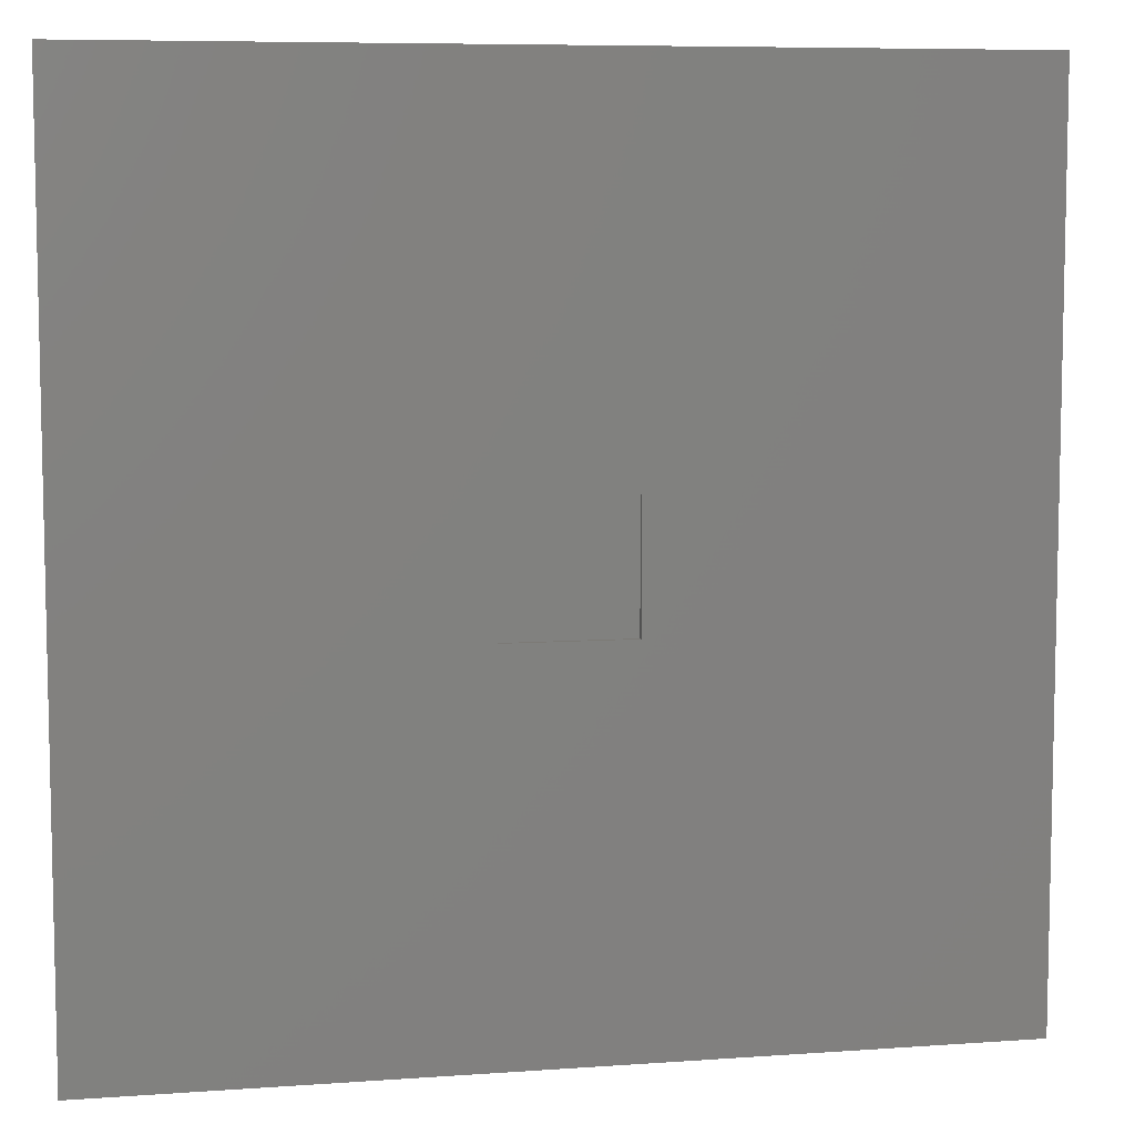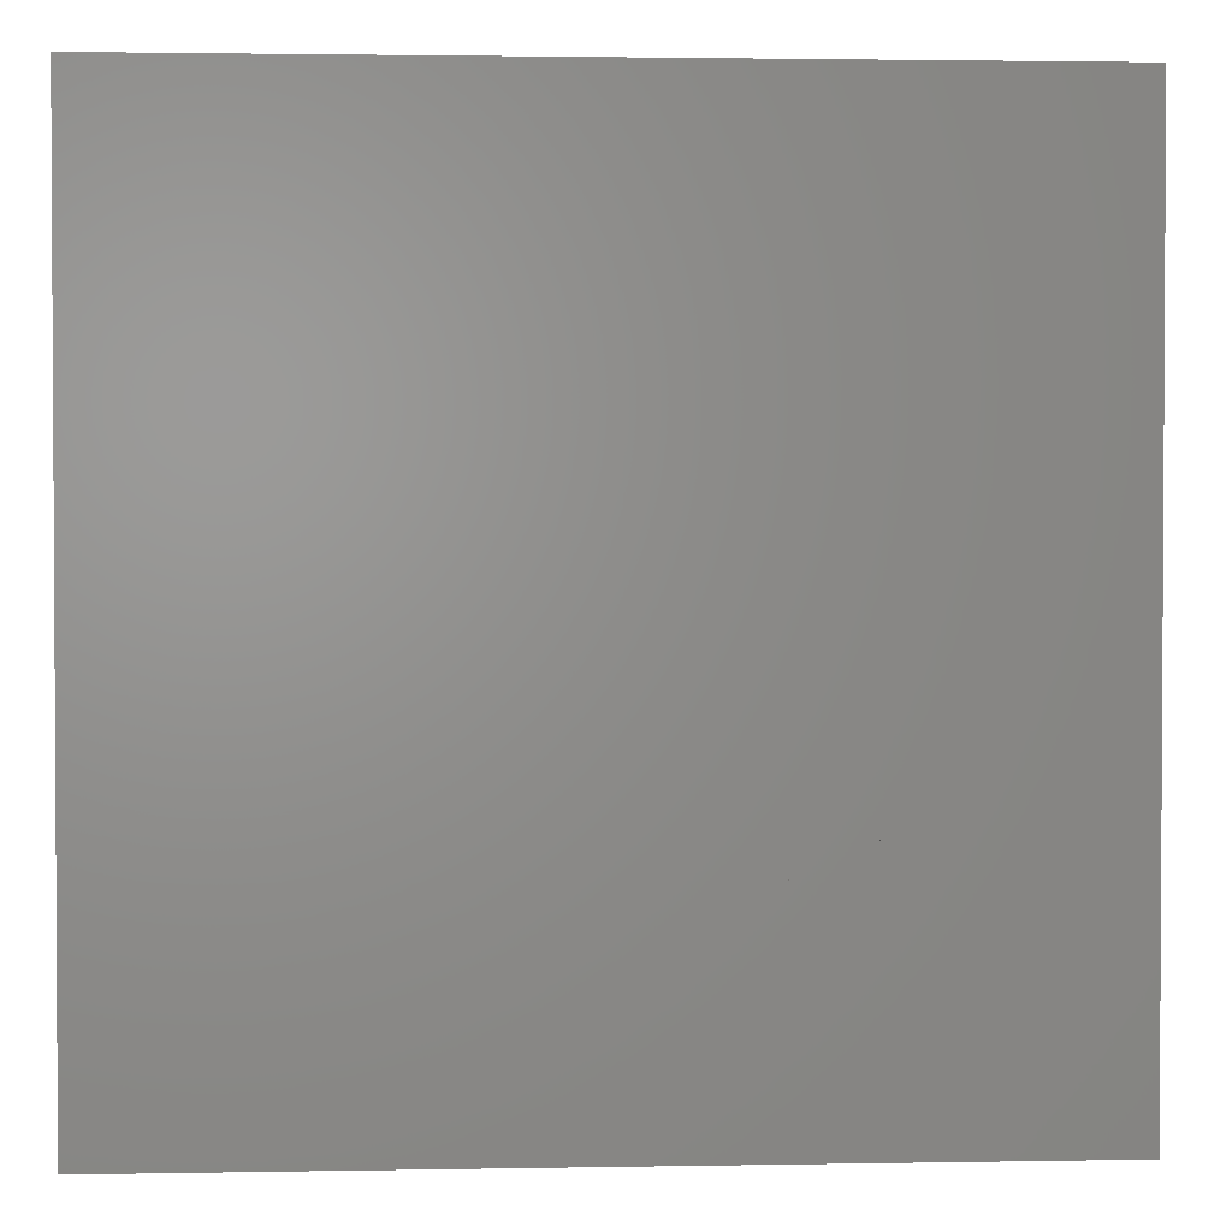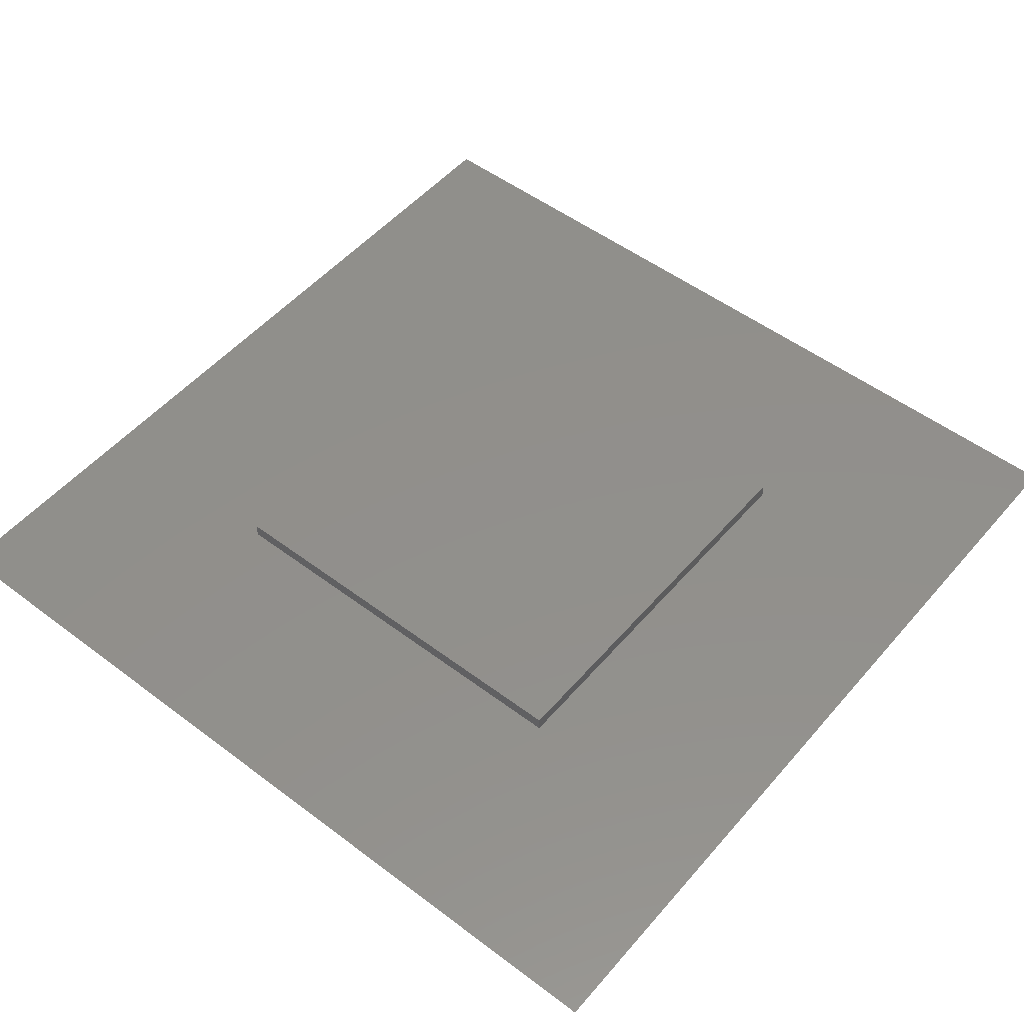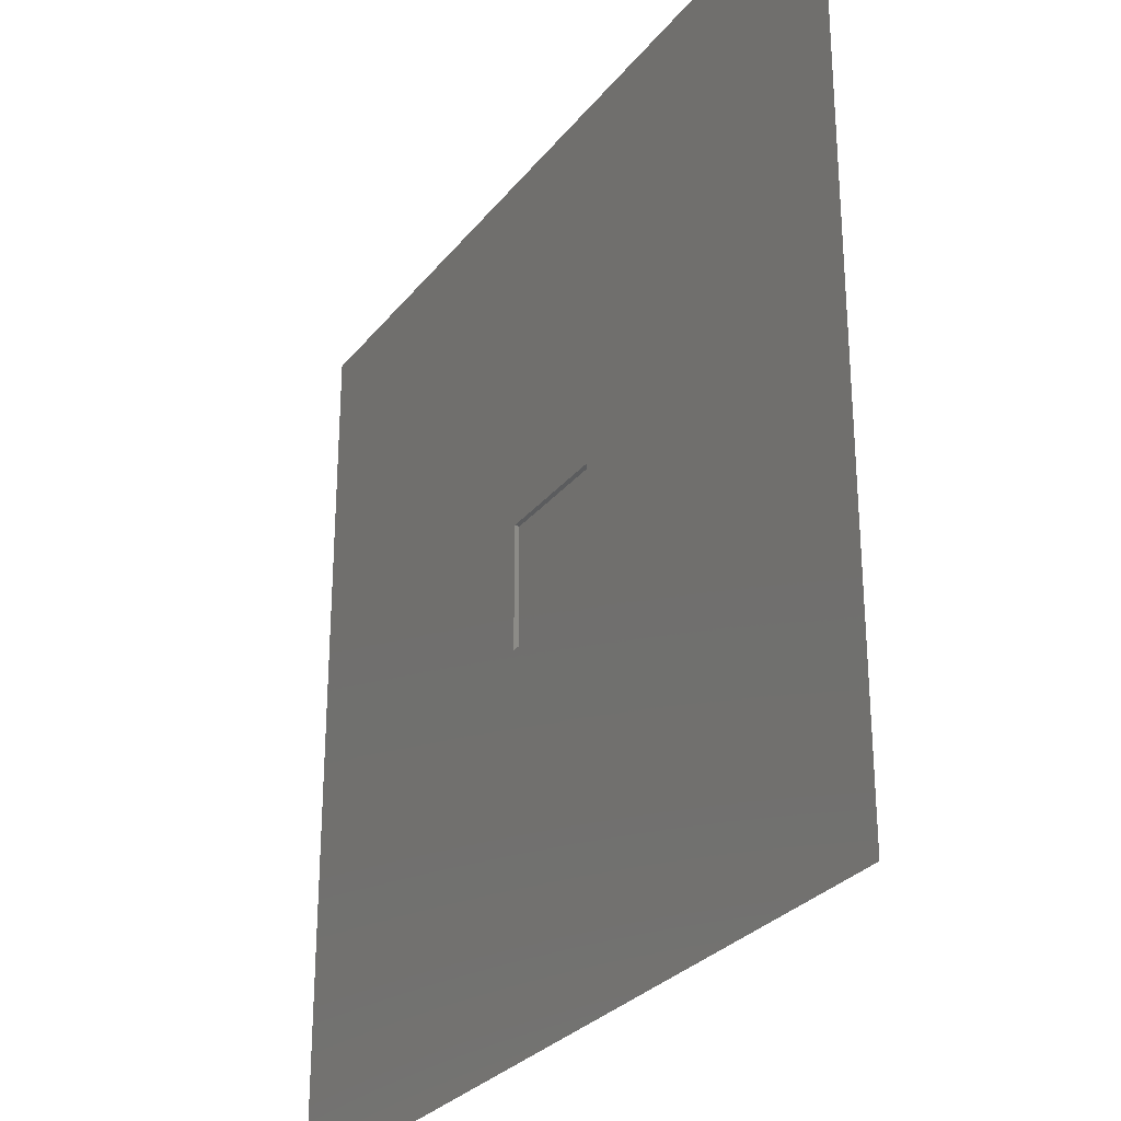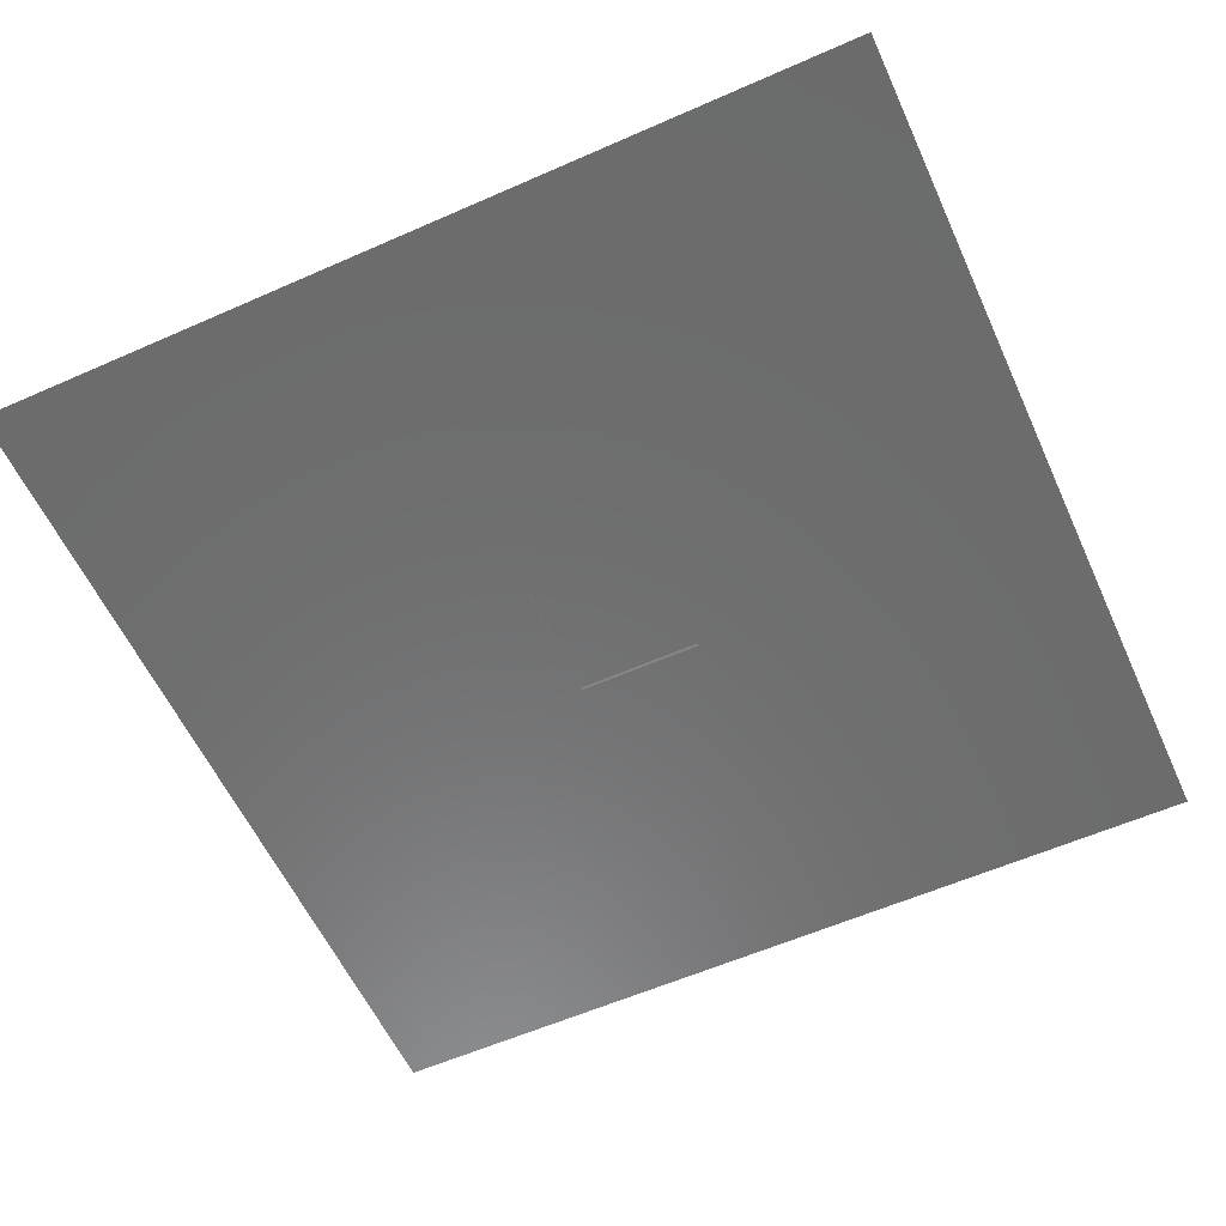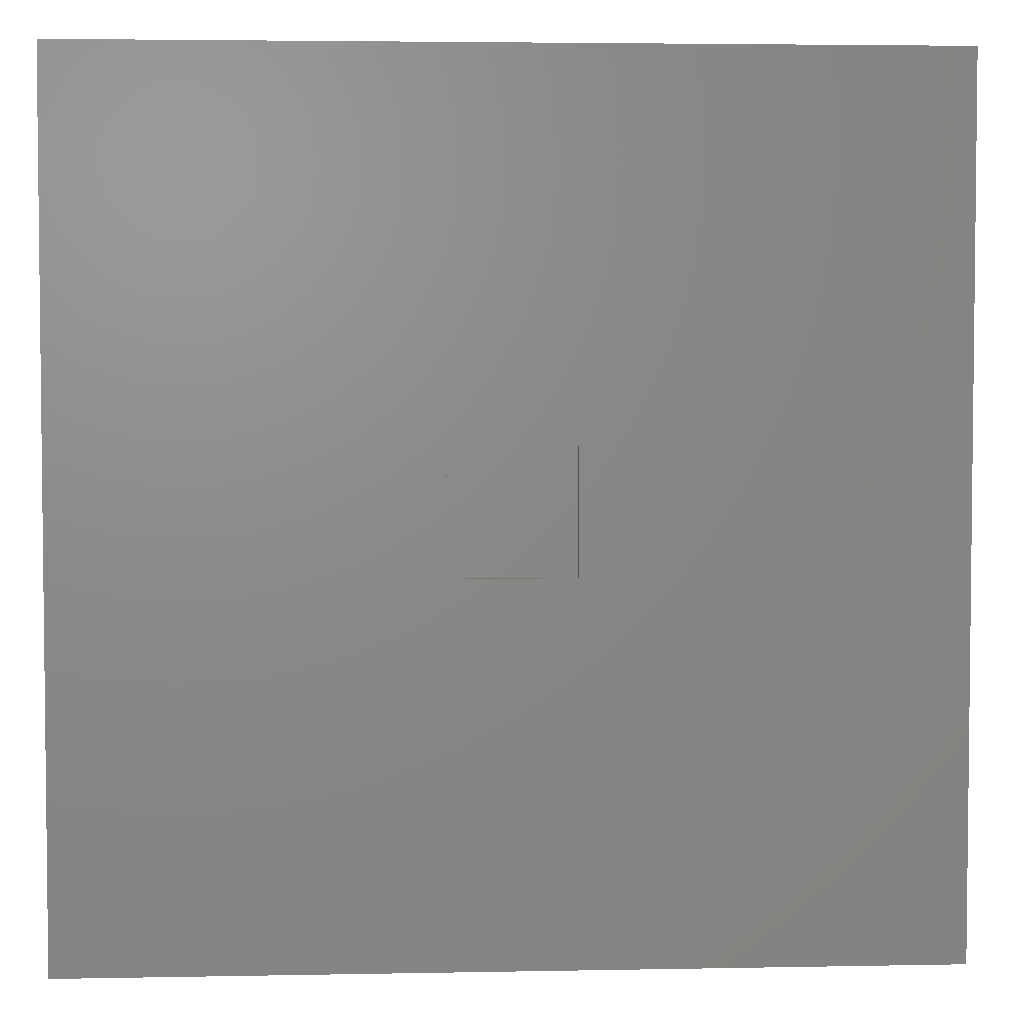
<metadata>
{"format":"stl","ext":"stl","renderer":"f3d","projection":"perspective","resolution":1024,"background":"white","views":[{"elev":7.6,"azim":-11.5,"up":"+Z"},{"elev":2.0,"azim":176.3,"up":"+Z"},{"elev":51.5,"azim":129.3,"up":"+Y"},{"elev":-28.7,"azim":59.6,"up":"+Z"},{"elev":-58.4,"azim":-155.5,"up":"+Y"},{"elev":3.9,"azim":-3.7,"up":"+Z"}]}
</metadata>
<code>
# stl→obj: 20 verts, 34 faces
v 0.5711 0 0.5711
v 0.5711 0 0.4289
v 0.5711 0.005354 0.4289
v 0.5711 0.005354 0.5711
v 1 -0 1
v 1 -0 0
v 0 0 0
v 0.4289 0 0.4289
v 0.4289 0 0.5711
v 0 0 1
v 0.4289 0.005354 0.4289
v 0.4289 0.005354 0.5711
v 0.2626 0.007224 0.7374
v 0.2626 0.007224 0.2626
v 0.2626 0.02413 0.7374
v 0.2626 0.02413 0.2626
v 0.7374 0.007224 0.2626
v 0.7374 0.007224 0.7374
v 0.7374 0.02413 0.2626
v 0.7374 0.02413 0.7374
f 1 2 3
f 3 4 1
f 5 6 2
f 2 1 5
f 6 7 8
f 8 2 6
f 9 8 7
f 7 10 9
f 1 9 10
f 10 5 1
f 11 12 13
f 13 14 11
f 9 1 4
f 4 12 9
f 2 8 11
f 11 3 2
f 8 9 12
f 12 11 8
f 14 13 15
f 15 16 14
f 4 3 17
f 17 18 4
f 12 4 18
f 18 13 12
f 3 11 14
f 14 17 3
f 19 16 15
f 15 20 19
f 18 17 19
f 19 20 18
f 13 18 20
f 20 15 13
f 17 14 16
f 16 19 17

</code>
